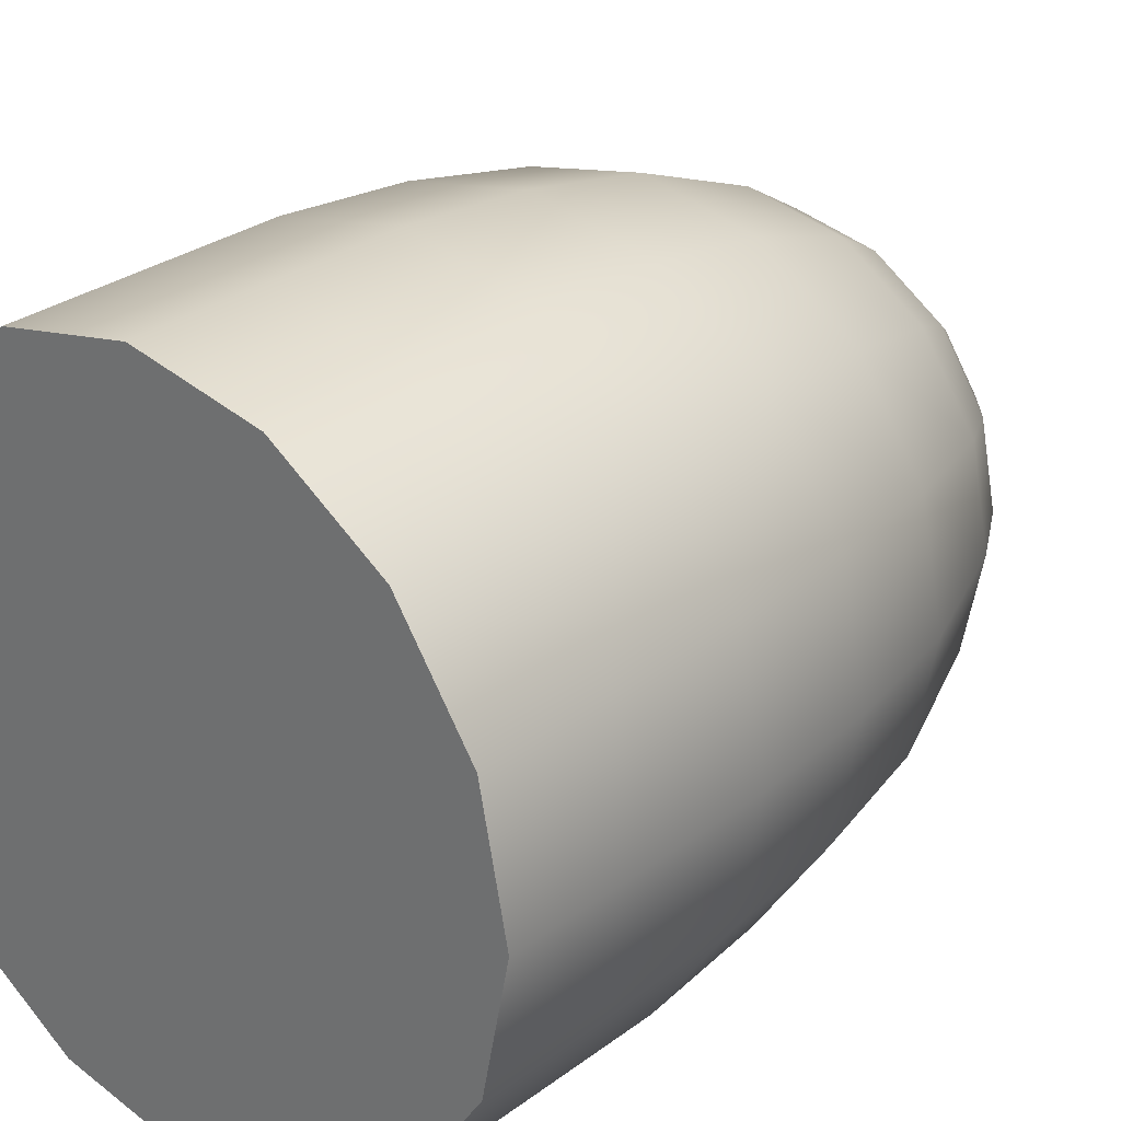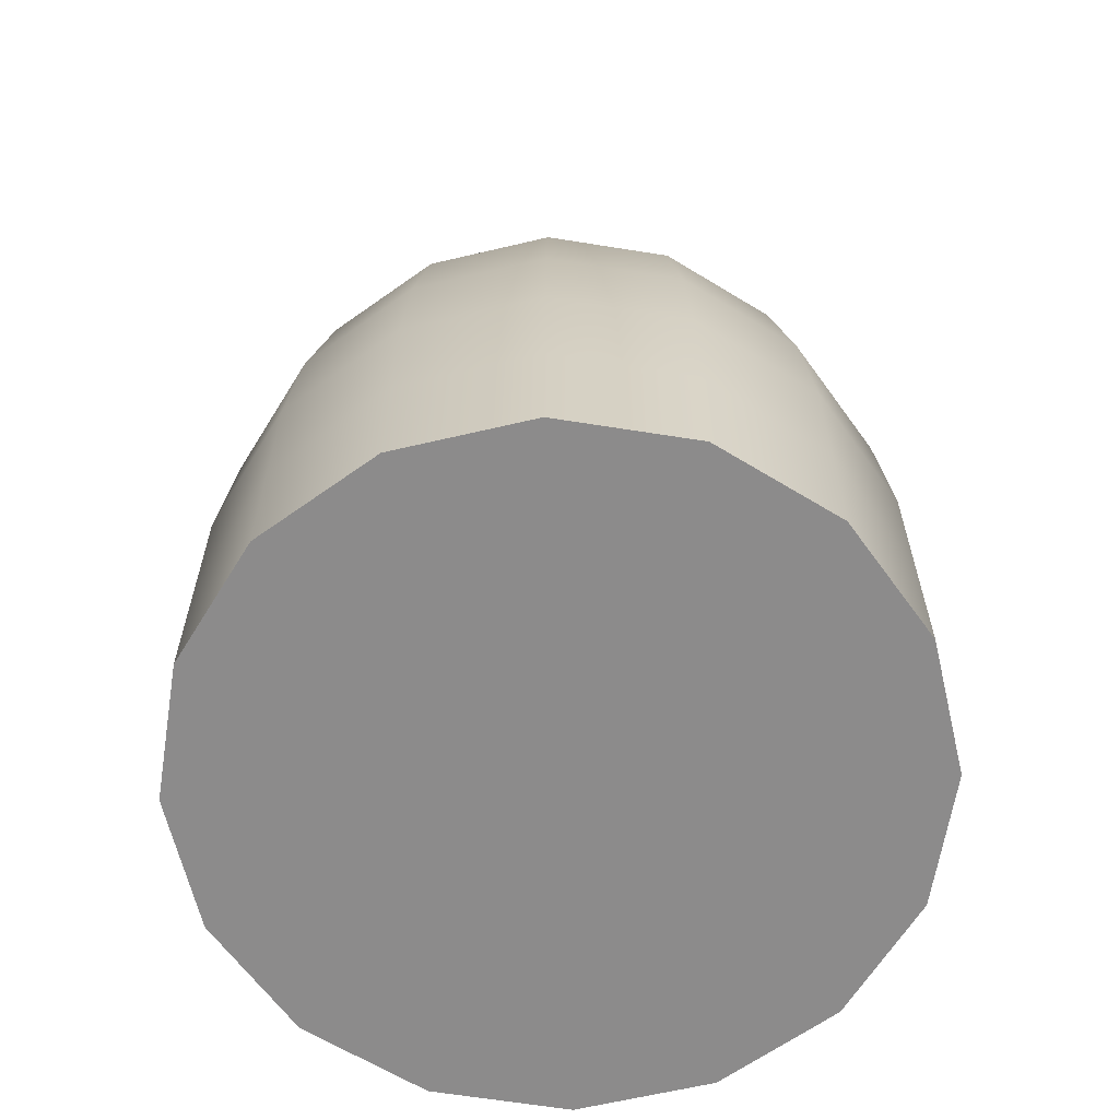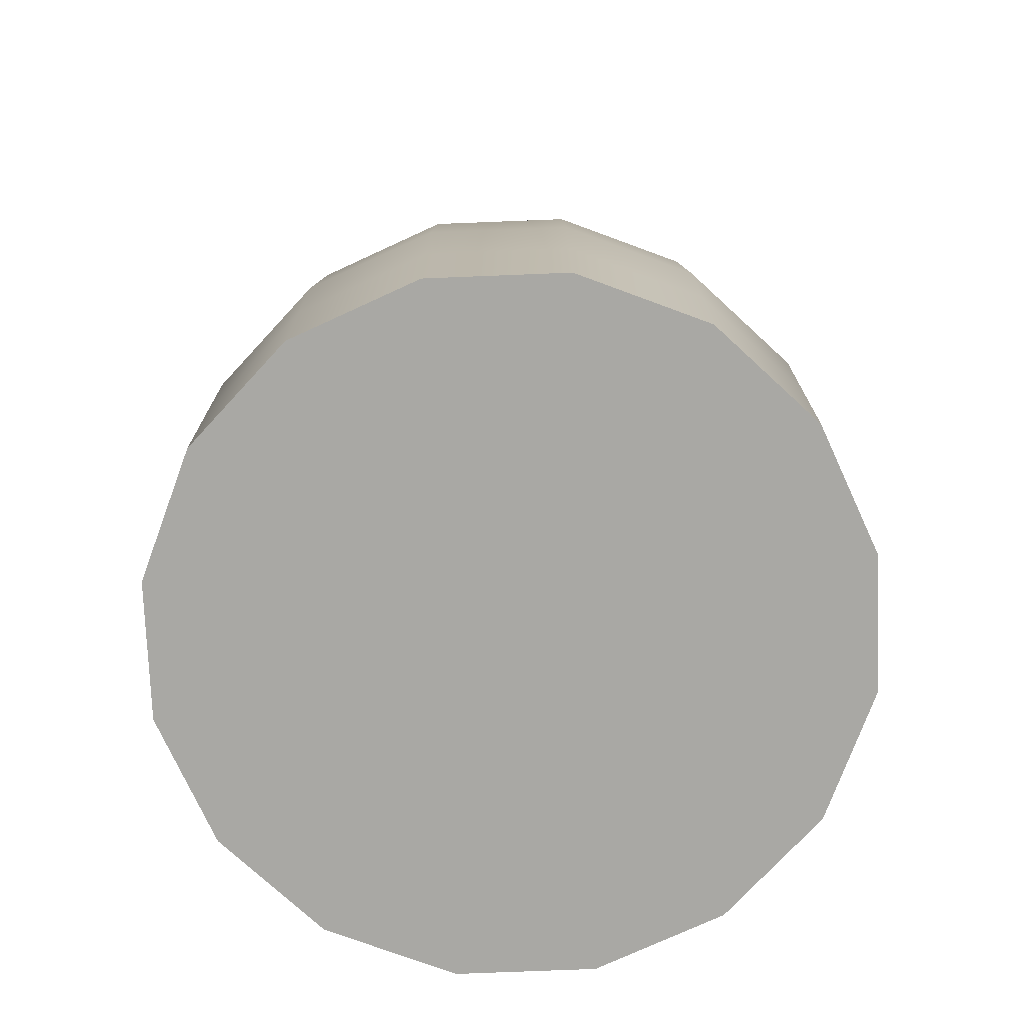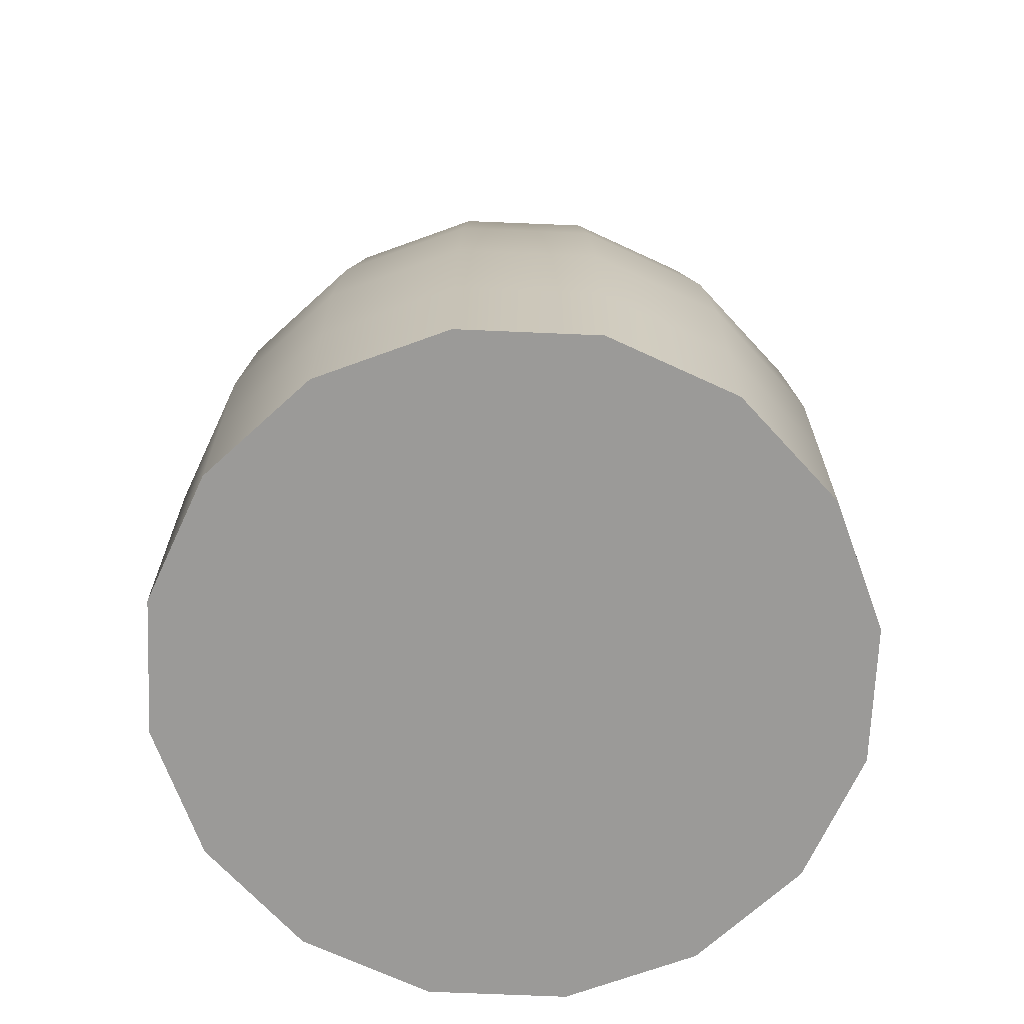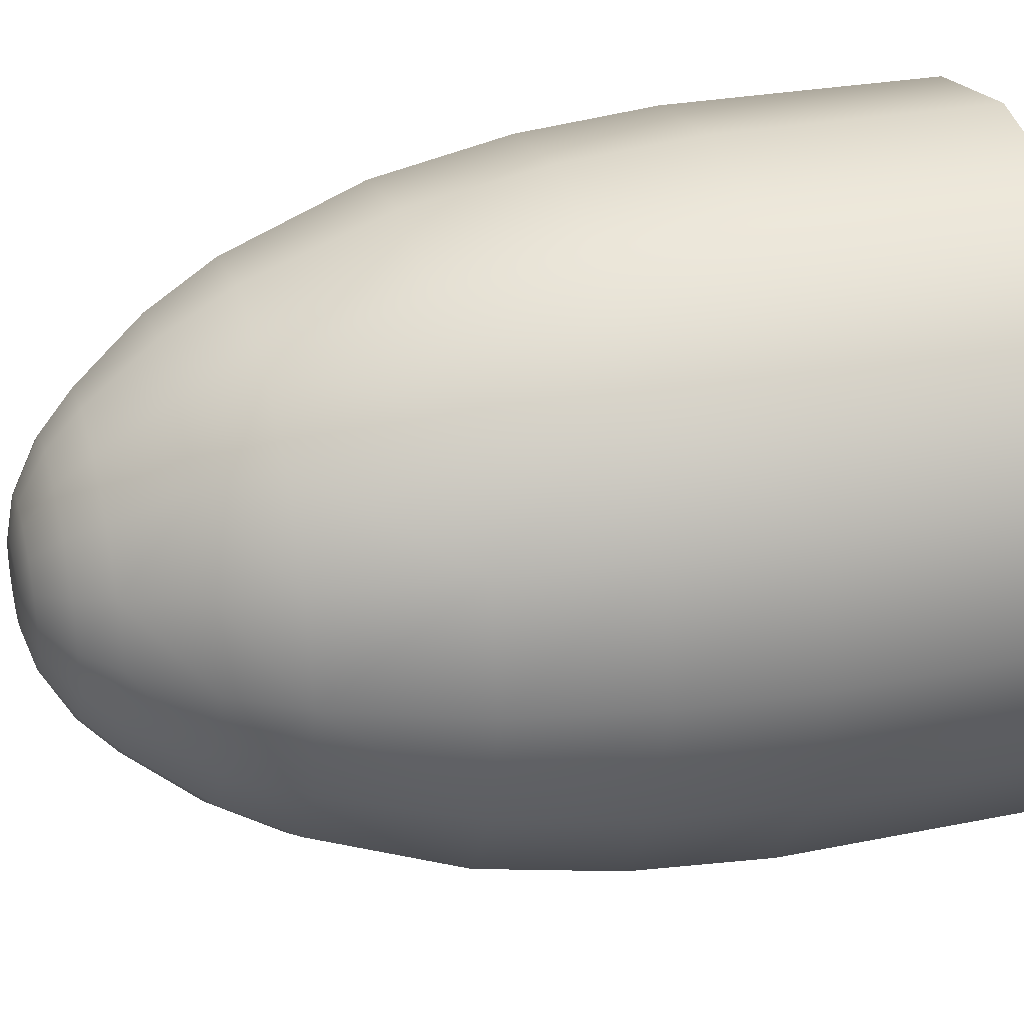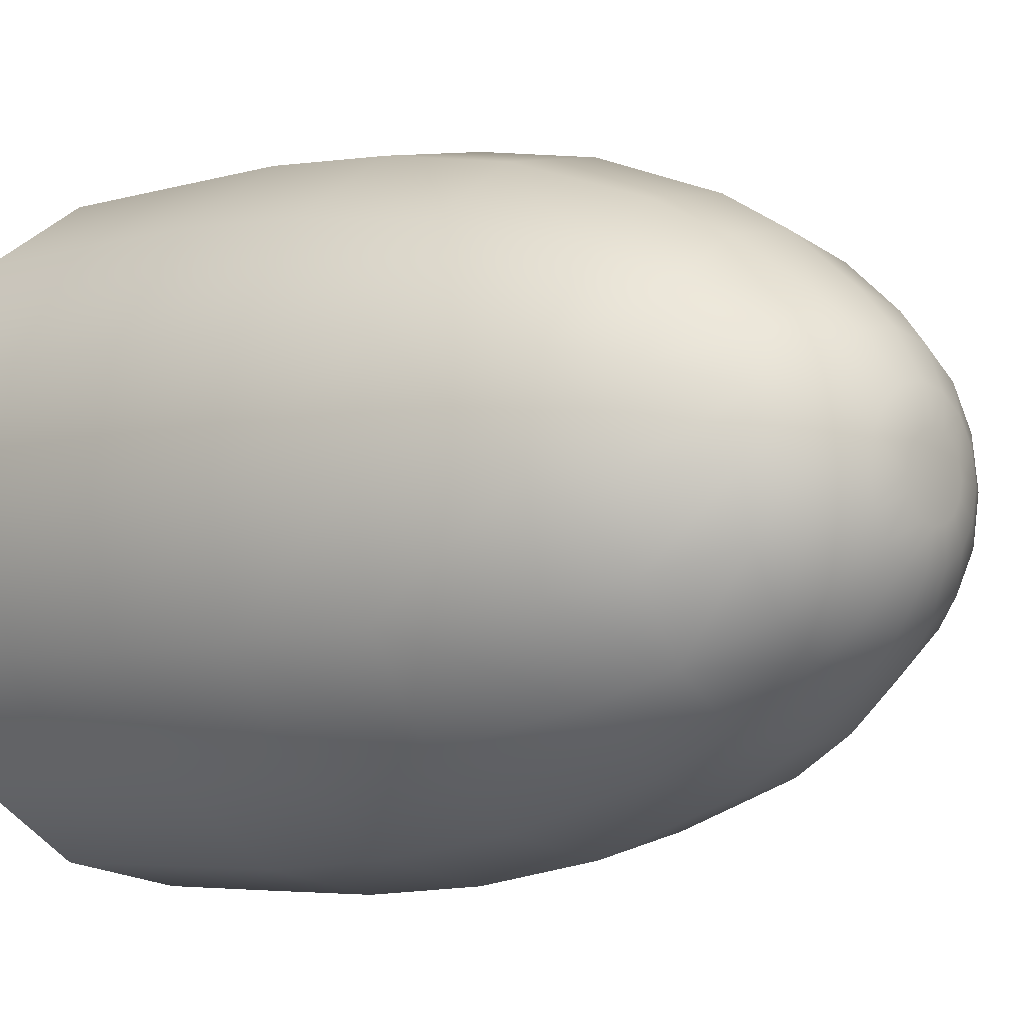
<metadata>
{"format":"obj","ext":"obj","renderer":"f3d","projection":"perspective","resolution":1024,"background":"white","views":[{"elev":27.8,"azim":-138.9,"up":"+Y"},{"elev":-64.0,"azim":114.6,"up":"+Z"},{"elev":-74.9,"azim":81.0,"up":"+Z"},{"elev":-69.3,"azim":98.8,"up":"+Z"},{"elev":30.7,"azim":74.3,"up":"+Y"},{"elev":-5.5,"azim":-49.0,"up":"+Y"}]}
</metadata>
<code>
v -0.04169 1.734 0.8792
v -0.03074 1.736 0.8792
v -0.04386 1.739 0.8637
v -0.05697 1.734 0.8487
v -0.05499 1.732 0.8637
v -0.03074 1.742 0.8637
v -0.04494 1.742 0.8487
v -0.04781 1.725 0.8868
v -0.06241 1.721 0.8637
v -0.03074 1.746 0.8336
v -0.06782 1.708 0.8487
v -0.06502 1.708 0.8637
v -0.05092 1.728 0.8792
v -0.05714 1.719 0.8792
v -0.06241 1.695 0.8637
v -0.065 1.722 0.8487
v -0.06903 1.708 0.8336
v -0.05714 1.697 0.8792
v -0.065 1.694 0.8487
v -0.03074 1.684 0.8868
v -0.04169 1.681 0.8792
v -0.05092 1.688 0.8792
v -0.05499 1.684 0.8637
v -0.04494 1.674 0.8487
v -0.03074 1.671 0.8487
v -0.04386 1.676 0.8637
v -0.0454 1.672 0.8336
v -0.01657 1.674 0.8487
v -0.03074 1.674 0.8637
v -0.01982 1.681 0.8792
v -0.03074 1.679 0.8792
v -0.01055 1.688 0.8792
v -0.004541 1.682 0.8487
v 0.000917 1.695 0.8637
v -0.01765 1.676 0.8637
v -0.004373 1.697 0.8792
v -0.006522 1.684 0.8637
v 0.003509 1.708 0.8637
v 0.006311 1.708 0.8487
v -0.004373 1.719 0.8792
v 0.000917 1.721 0.8637
v -0.01055 1.728 0.8792
v -0.02153 1.73 0.8868
v -0.01765 1.739 0.8637
v -0.006522 1.732 0.8637
v -0.03074 1.745 0.8487
v 0.004605 1.722 0.8336
v -0.003762 1.735 0.8185
v -0.01729 1.721 0.8034
v -0.02346 1.725 0.8034
v -0.003825 1.735 0.8034
v -0.01615 1.743 0.8185
v 0.004415 1.722 0.8034
v -0.01316 1.715 0.8034
v -0.01173 1.708 0.8034
v 0.004415 1.693 0.8034
v 0.00452 1.722 0.8185
v 0.007428 1.708 0.8185
v 0.007323 1.708 0.8034
v 0.007513 1.708 0.8336
v 0.00452 1.693 0.8185
v -0.01615 1.673 0.8185
v -0.003825 1.681 0.8034
v -0.01617 1.673 0.8034
v -0.02346 1.69 0.8034
v -0.01729 1.694 0.8034
v -0.03074 1.67 0.8034
v -0.03803 1.69 0.8034
v -0.05767 1.681 0.8034
v -0.04532 1.673 0.8034
v -0.04536 1.673 0.8185
v -0.05773 1.681 0.8185
v -0.0661 1.693 0.8336
v -0.06593 1.693 0.8034
v -0.06601 1.693 0.8185
v -0.06892 1.708 0.8185
v -0.04422 1.721 0.8034
v -0.03074 1.708 0.8034
v -0.04979 1.708 0.8034
v -0.06884 1.708 0.8034
v -0.06593 1.722 0.8034
v -0.06601 1.722 0.8185
v -0.05773 1.735 0.8185
v -0.04532 1.743 0.8034
v -0.04536 1.743 0.8185
v -0.05767 1.735 0.8034
v -0.01617 1.743 0.8034
v -0.03074 1.746 0.8034
v -0.02762 1.711 0.9022
v -0.03485 1.706 0.9022
v -0.03874 1.705 0.9011
v -0.03406 1.7 0.9011
v -0.03758 1.691 0.8944
v -0.03999 1.686 0.8868
v -0.04781 1.691 0.8868
v -0.04338 1.695 0.8944
v -0.03074 1.694 0.8981
v -0.03074 1.699 0.9011
v -0.03607 1.695 0.8981
v -0.02542 1.695 0.8981
v -0.03074 1.69 0.8944
v -0.02393 1.691 0.8944
v -0.05305 1.699 0.8868
v -0.04726 1.701 0.8944
v -0.04363 1.702 0.8981
v -0.04861 1.708 0.8944
v -0.05489 1.708 0.8868
v -0.04726 1.715 0.8944
v -0.04058 1.698 0.8981
v -0.03687 1.702 0.9011
v -0.01813 1.72 0.8944
v -0.01426 1.715 0.8944
v -0.01369 1.725 0.8868
v -0.008461 1.717 0.8868
v -0.01788 1.713 0.8981
v -0.02542 1.721 0.8981
v -0.02089 1.718 0.8981
v -0.03074 1.722 0.8981
v -0.02153 1.686 0.8868
v -0.01813 1.695 0.8944
v -0.04058 1.718 0.8981
v -0.03607 1.721 0.8981
v -0.04338 1.72 0.8944
v -0.03074 1.732 0.8868
v -0.03999 1.73 0.8868
v -0.03758 1.724 0.8944
v -0.03074 1.726 0.8944
v -0.01982 1.734 0.8792
v -0.02393 1.724 0.8944
v -0.01289 1.708 0.8944
v -0.01426 1.701 0.8944
v -0.05305 1.717 0.8868
v -0.002181 1.708 0.8792
v -0.006607 1.708 0.8868
v -0.008461 1.699 0.8868
v -0.01369 1.691 0.8868
v -0.05929 1.708 0.8792
v -0.004541 1.734 0.8487
v -0.003677 1.735 0.8336
v -0.01611 1.743 0.8336
v -0.01657 1.742 0.8487
v 0.003487 1.722 0.8487
v 0.003487 1.694 0.8487
v 0.004605 1.693 0.8336
v -0.003762 1.681 0.8185
v -0.003677 1.681 0.8336
v -0.01611 1.672 0.8336
v -0.03074 1.67 0.8336
v -0.03074 1.67 0.8185
v -0.05779 1.681 0.8336
v -0.05697 1.682 0.8487
v -0.0661 1.722 0.8336
v -0.05779 1.735 0.8336
v -0.0454 1.743 0.8336
v -0.03074 1.746 0.8185
v -0.04469 1.708 0.8981
v -0.04363 1.713 0.8981
v -0.01683 1.708 0.8981
v -0.02275 1.705 0.9011
v -0.01788 1.702 0.8981
v -0.02089 1.698 0.8981
v -0.02462 1.702 0.9011
v -0.02745 1.7 0.9011
v -0.02745 1.716 0.9011
v -0.03074 1.703 0.9022
v -0.03074 1.716 0.9011
v -0.03388 1.711 0.9022
v -0.03516 1.708 0.9022
v -0.03485 1.71 0.9022
v -0.03874 1.711 0.9011
v -0.0394 1.708 0.9011
v -0.03687 1.714 0.9011
v -0.03074 1.712 0.9022
v -0.03406 1.716 0.9011
v -0.03244 1.712 0.9022
v -0.03074 1.708 0.9022
v -0.02667 1.706 0.9022
v -0.0221 1.708 0.9011
v -0.02633 1.708 0.9022
v -0.02762 1.705 0.9022
v -0.02905 1.704 0.9022
v -0.02905 1.712 0.9022
v -0.03388 1.705 0.9022
v -0.03244 1.704 0.9022
v -0.02462 1.714 0.9011
v -0.02667 1.71 0.9022
v -0.02275 1.711 0.9011
v -0.03803 1.725 0.8034
v -0.03074 1.727 0.8034
v -0.03074 1.689 0.8034
v -0.01316 1.701 0.8034
v -0.04833 1.715 0.8034
v -0.04422 1.694 0.8034
v -0.04833 1.701 0.8034
f 1 2 6 3
f 3 5 13 1
f 3 7 4 5
f 3 6 46 7
f 13 8 125 1
f 5 9 14 13
f 4 16 9 5
f 4 153 152 16
f 7 154 153 4
f 7 46 10 154
f 9 12 137 14
f 9 16 11 12
f 14 132 8 13
f 14 137 107 132
f 12 11 19 15
f 16 152 17 11
f 22 21 94 95
f 22 18 15 23
f 15 18 137 12
f 19 151 23 15
f 11 17 73 19
f 31 30 119 20
f 23 26 21 22
f 23 151 24 26
f 24 25 29 26
f 24 27 148 25
f 24 151 150 27
f 25 28 35 29
f 25 148 147 28
f 29 31 21 26
f 29 35 30 31
f 37 32 30 35
f 37 33 143 34
f 36 135 136 32
f 35 28 33 37
f 34 36 32 37
f 34 38 133 36
f 34 143 39 38
f 38 39 142 41
f 41 40 133 38
f 41 45 42 40
f 41 142 138 45
f 40 42 113 114
f 128 2 124 43
f 128 42 45 44
f 45 138 141 44
f 44 6 2 128
f 44 141 46 6
f 48 57 53 51
f 48 139 47 57
f 48 52 140 139
f 49 50 87 51
f 49 78 50
f 51 53 54 49
f 51 87 52 48
f 53 59 55 54
f 54 78 49
f 54 55 78
f 58 61 56 59
f 57 58 59 53
f 57 47 60 58
f 56 61 145 63
f 56 191 55 59
f 63 145 62 64
f 63 66 191 56
f 64 62 149 67
f 64 65 66 63
f 67 190 65 64
f 67 70 68 190
f 67 149 71 70
f 70 69 193 68
f 68 78 190
f 68 193 78
f 71 72 69 70
f 71 27 150 72
f 72 75 74 69
f 72 150 73 75
f 74 194 193 69
f 76 82 81 80
f 76 17 152 82
f 75 76 80 74
f 75 73 17 76
f 192 77 78
f 192 79 80 81
f 81 86 77 192
f 81 82 83 86
f 80 79 194 74
f 86 83 85 84
f 84 85 155 88
f 84 188 77 86
f 88 189 188 84
f 88 87 50 189
f 88 155 52 87
f 50 78 189
f 182 89 185 164
f 90 176 168
f 90 183 176
f 90 91 110 183
f 184 183 110 92
f 184 165 176
f 93 94 20 101
f 93 96 95 94
f 93 99 109 96
f 97 98 92 99
f 101 97 99 93
f 101 102 100 97
f 101 20 119 102
f 104 103 95 96
f 104 105 156 106
f 96 109 105 104
f 106 107 103 104
f 106 156 157 108
f 109 110 91 105
f 109 99 92 110
f 95 103 18 22
f 111 129 116 117
f 117 115 112 111
f 117 185 187 115
f 112 114 113 111
f 112 130 134 114
f 112 115 158 130
f 116 164 185 117
f 116 118 166 164
f 113 43 129 111
f 114 134 133 40
f 102 119 136 120
f 120 136 135 131
f 120 161 100 102
f 121 122 126 123
f 123 108 157 121
f 123 8 132 108
f 125 124 2 1
f 126 125 8 123
f 126 127 124 125
f 126 122 118 127
f 127 129 43 124
f 43 113 42 128
f 129 127 118 116
f 130 131 135 134
f 130 158 160 131
f 115 187 178 158
f 131 160 161 120
f 108 132 107 106
f 133 134 135 36
f 20 94 21 31
f 30 32 136 119
f 137 18 103 107
f 140 141 138 139
f 140 10 46 141
f 140 52 155 10
f 138 142 47 139
f 39 60 47 142
f 39 143 144 60
f 60 144 61 58
f 144 146 145 61
f 143 33 146 144
f 145 146 147 62
f 147 146 33 28
f 147 148 149 62
f 149 148 27 71
f 73 150 151 19
f 152 153 83 82
f 83 153 154 85
f 154 10 155 85
f 105 91 171 156
f 157 170 172 121
f 156 171 170 157
f 172 174 122 121
f 172 167 175 174
f 158 178 159 160
f 160 159 162 161
f 100 163 98 97
f 161 162 163 100
f 164 166 173 182
f 187 186 179 178
f 92 98 165 184
f 122 174 166 118
f 169 176 167
f 168 171 91 90
f 168 169 170 171
f 168 176 169
f 170 169 167 172
f 167 176 175
f 175 173 166 174
f 175 176 173
f 173 176 182
f 177 179 176
f 177 159 178 179
f 177 180 162 159
f 176 180 177
f 176 181 180
f 176 89 182
f 176 186 89
f 176 183 184
f 176 165 181
f 179 186 176
f 180 181 163 162
f 163 181 165 98
f 185 89 186 187
f 66 65 78
f 78 188 189
f 78 65 190
f 78 191 66
f 78 77 188
f 78 79 192
f 193 194 78
f 194 79 78
f 55 191 78

</code>
